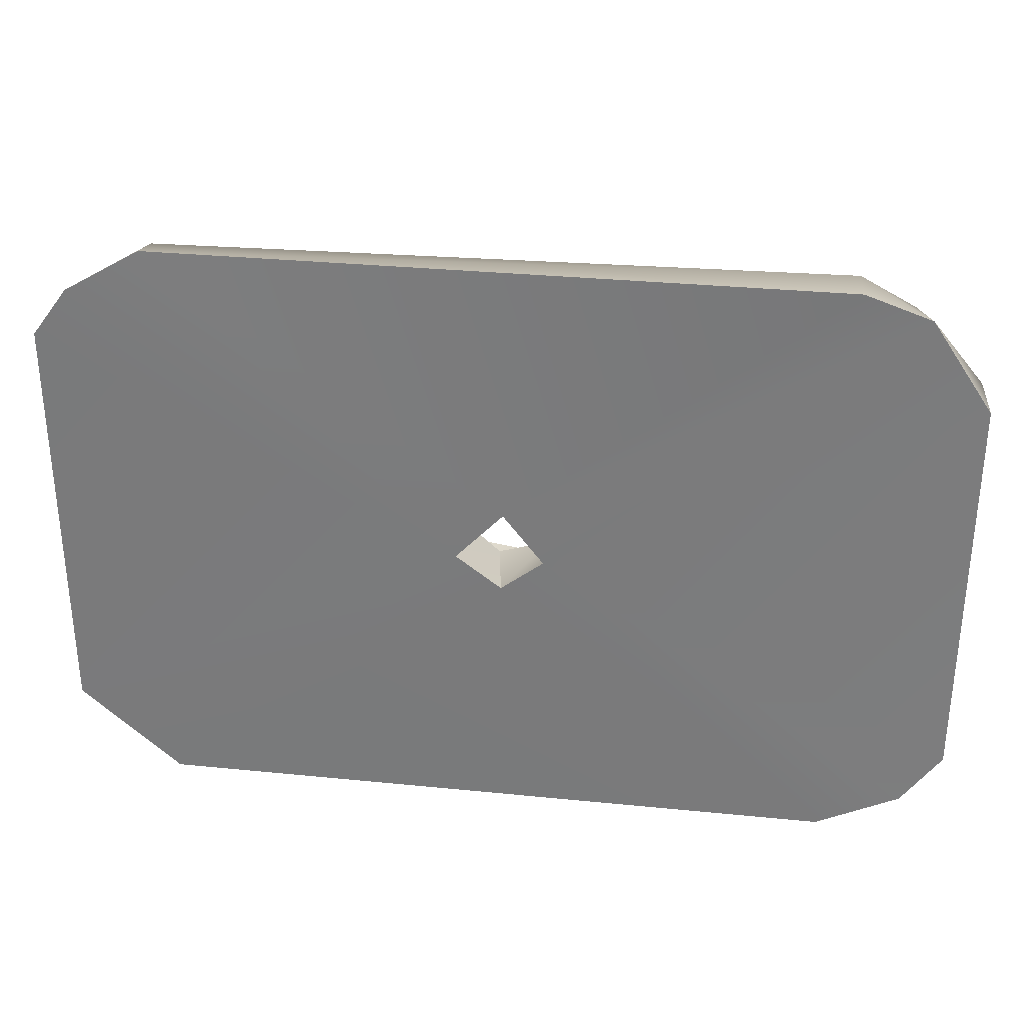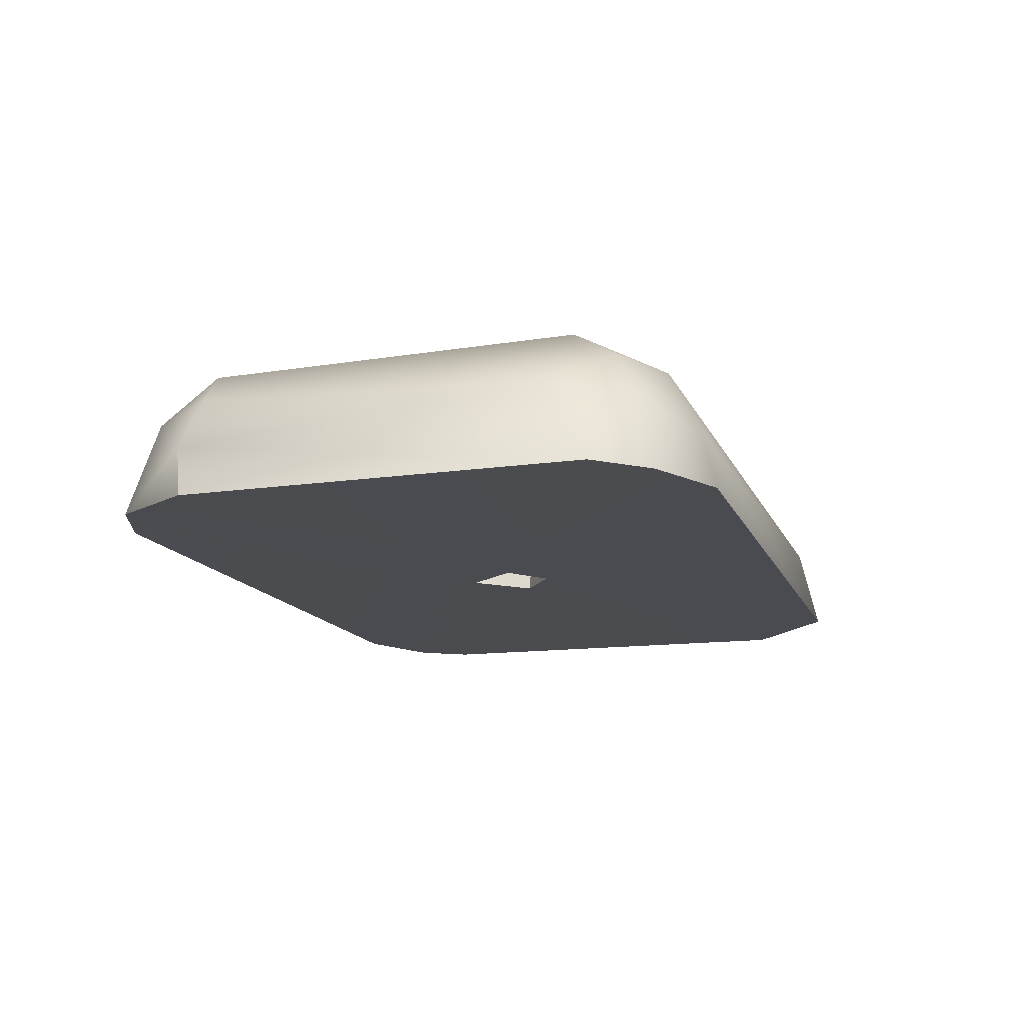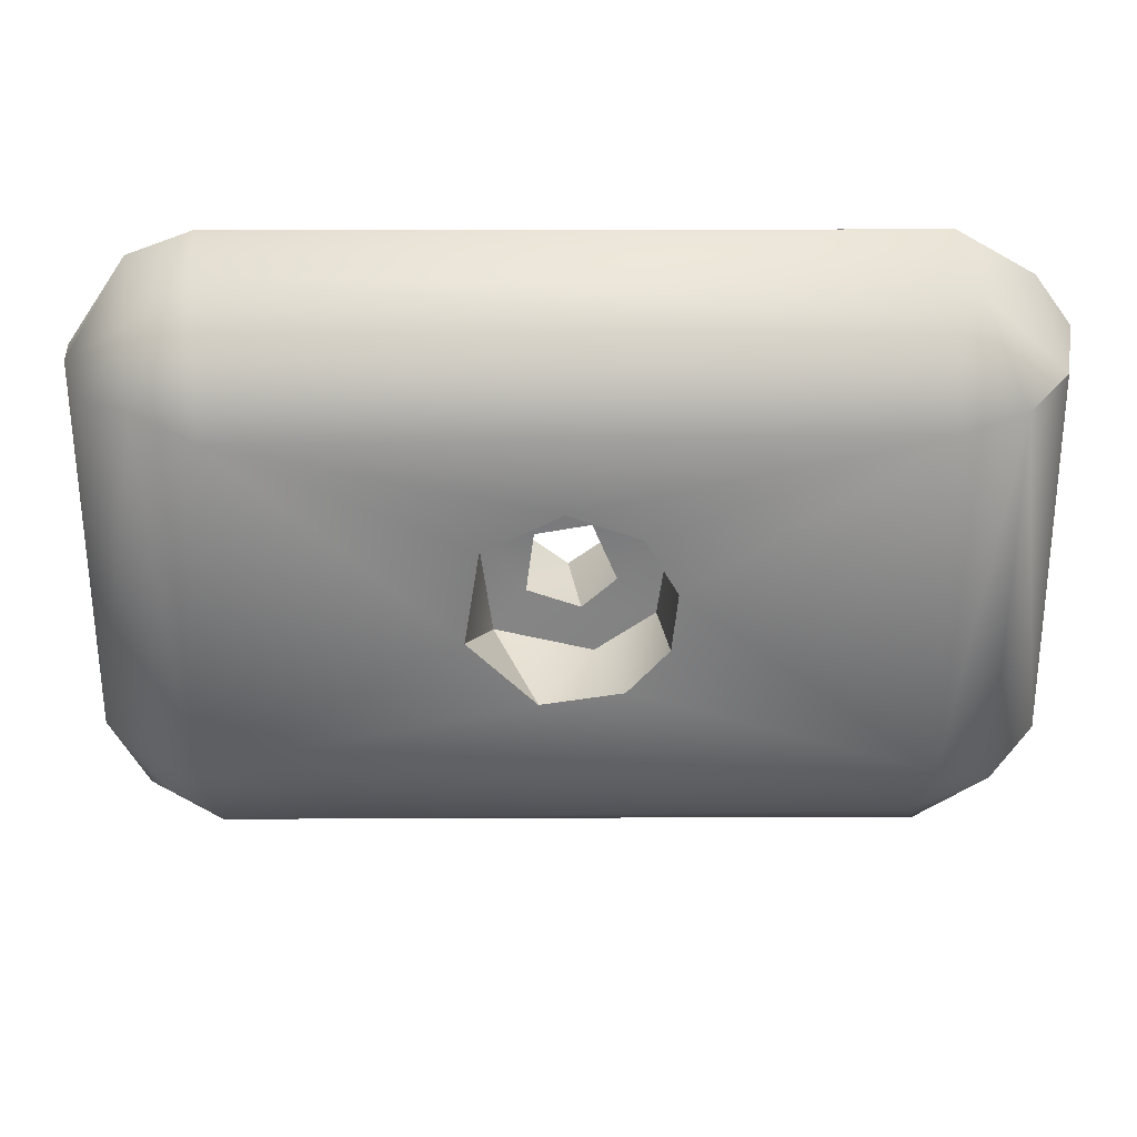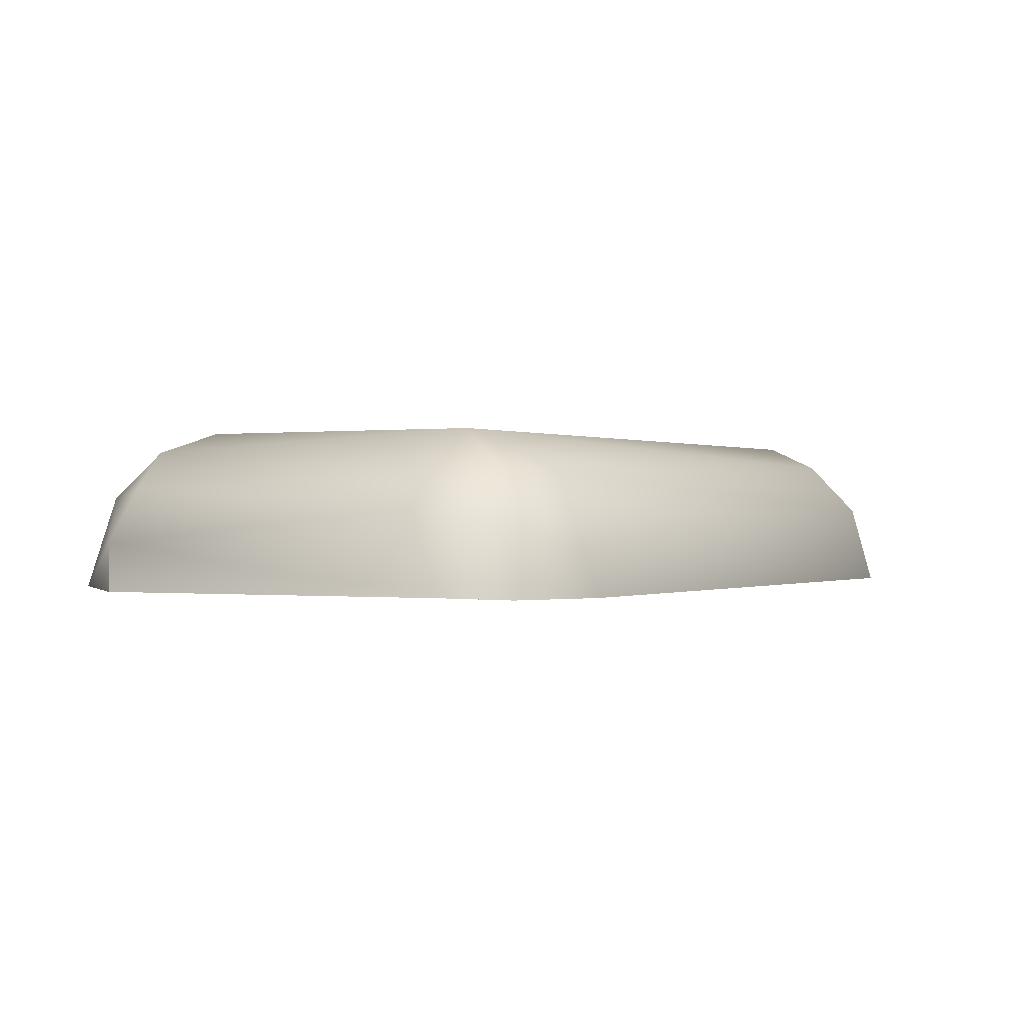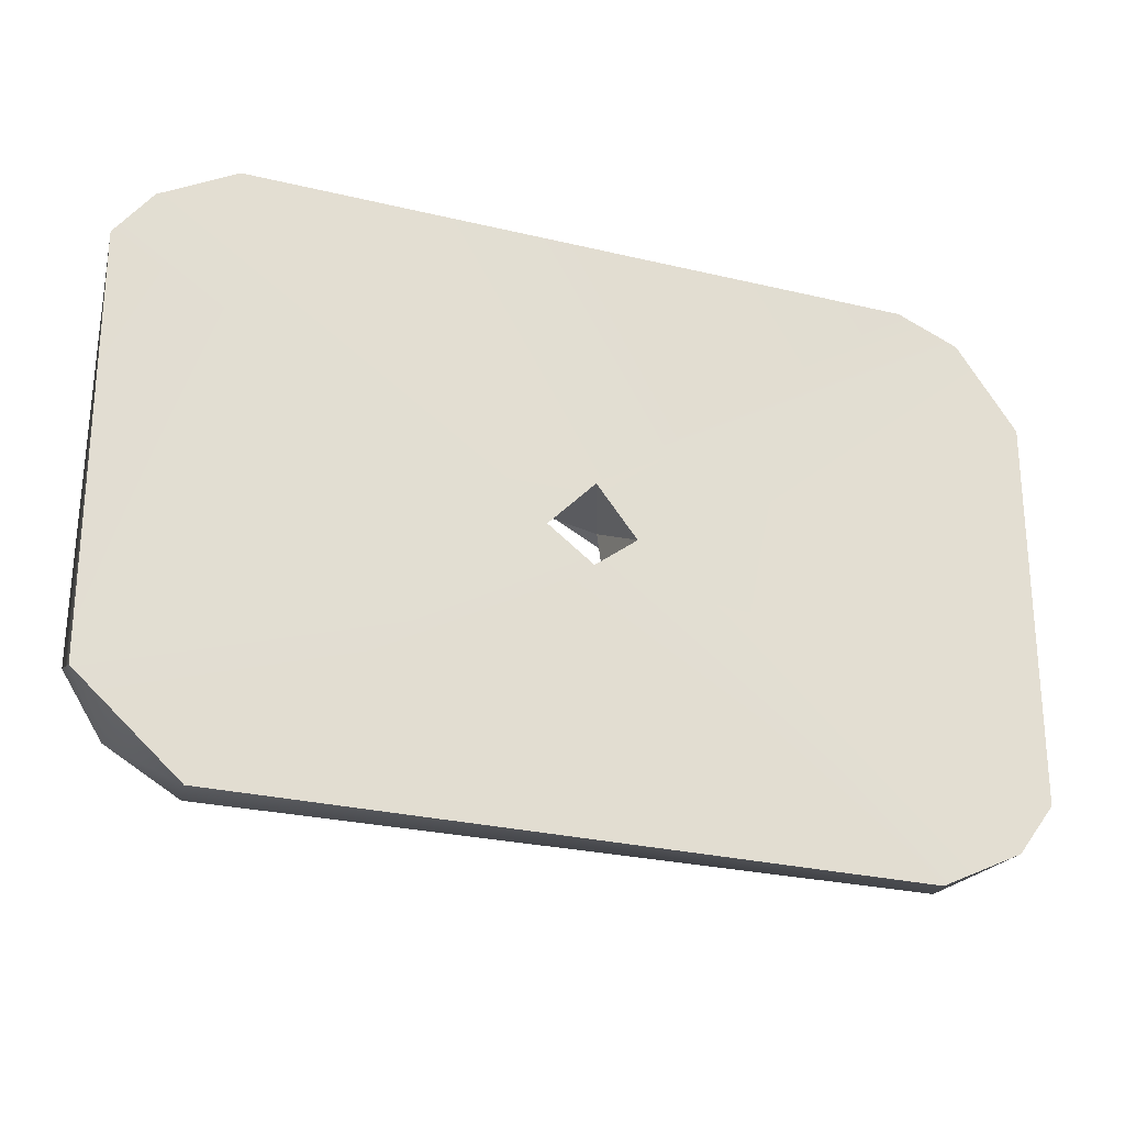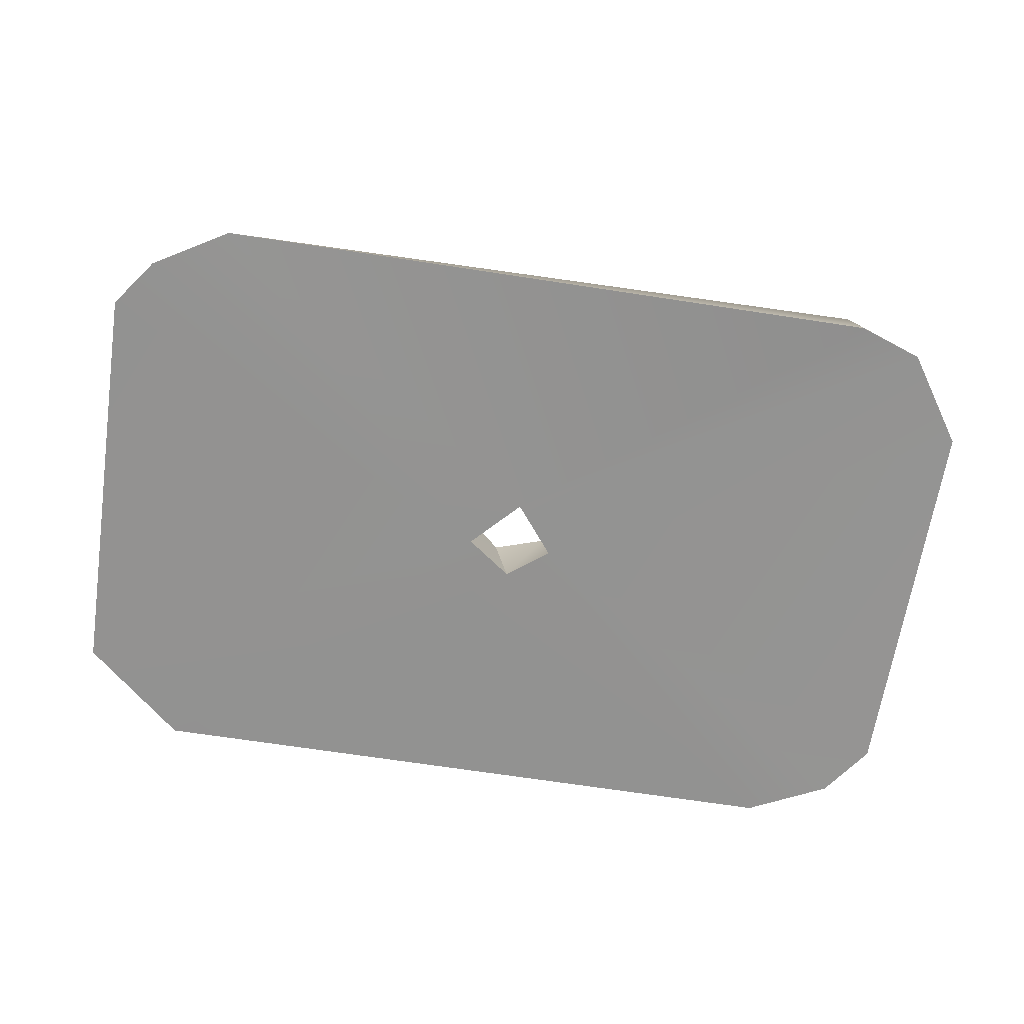
<metadata>
{"format":"obj","ext":"obj","renderer":"f3d","projection":"perspective","resolution":1024,"background":"white","views":[{"elev":30.5,"azim":-172.0,"up":"+Y"},{"elev":-14.4,"azim":-72.9,"up":"+Z"},{"elev":30.0,"azim":-0.2,"up":"+Y"},{"elev":-0.3,"azim":-57.9,"up":"+Z"},{"elev":-26.9,"azim":159.4,"up":"+Y"},{"elev":-66.5,"azim":171.3,"up":"+Z"}]}
</metadata>
<code>
o wieght_middle_up
v -0.02133 0.1034 0.1317
v -0.0254 0.1019 0.1318
v -0.000679 0.08714 0.1316
v 0.02108 0.1034 0.1318
v -0.02122 0.1025 0.1361
v -0.02468 0.1001 0.1376
v 0.02191 0.1017 0.1369
v 0.0204 0.09973 0.1397
v -0.02083 0.0993 0.1401
v -0.02433 0.09646 0.1405
v 0.02047 0.09552 0.1417
v -0.02048 0.09512 0.1419
v -0.006423 0.08245 0.1418
v -0.005504 0.08824 0.1418
v -0.000747 0.09073 0.1418
v -0.02258 0.07375 0.1416
v -0.02432 0.07072 0.1395
v -0.002271 0.07835 0.1418
v 0.02093 0.07358 0.1417
v -0.02144 0.06822 0.1389
v 0.01968 0.06969 0.1402
v -0.02834 0.0739 0.1368
v -0.02877 0.09674 0.1347
v -0.02716 0.09589 0.1381
v -0.02902 0.07134 0.1318
v -0.02619 0.06886 0.1359
v -0.02238 0.06611 0.1347
v -0.02654 0.06803 0.1316
v -0.02136 0.06551 0.1317
v -0.003197 0.08393 0.1316
v -0.02915 0.09638 0.1316
v -0.003009 0.08274 0.1363
v -0.000539 0.08188 0.1316
v -0.002522 0.08647 0.1363
v 0.000836 0.0871 0.1363
v -0.001938 0.09017 0.1364
v -0.00589 0.08717 0.1364
v -0.004962 0.08015 0.1364
v 0.000995 0.07872 0.1364
v 0.000213 0.08165 0.1364
v 0.004624 0.08131 0.1364
v 0.00231 0.08354 0.1364
v 0.002303 0.08399 0.1316
v 0.02786 0.07123 0.1316
v 0.02581 0.1006 0.1317
v 0.02809 0.09757 0.1318
v 0.02157 0.06565 0.1317
v 0.02068 0.0668 0.1369
v 0.02543 0.06843 0.1345
v 0.02764 0.07286 0.136
v 0.02464 0.07141 0.1392
v 0.02457 0.09596 0.1398
v 0.02721 0.09678 0.1365
v 0.005255 0.08591 0.1364
v 0.00262 0.08954 0.1364
v 0.003636 0.08913 0.1418
v 0.005624 0.08567 0.1418
v 0.005246 0.082 0.1418
v 0.002727 0.07913 0.1418
g off
f 3 2 1
f 2 5 1
f 3 1 4
f 4 1 5
f 5 6 9
f 5 2 6
f 4 5 7
f 7 5 8
f 8 5 9
f 9 6 10
f 10 12 9
f 8 9 11
f 11 9 12
f 16 12 10
f 12 15 11
f 16 13 12
f 12 13 14
f 12 14 15
f 16 22 17
f 16 17 20
f 16 18 13
f 19 18 16
f 16 21 19
f 20 21 16
f 16 10 22
f 22 24 23
f 22 23 25
f 22 10 24
f 17 22 26
f 26 22 25
f 17 26 20
f 20 26 27
f 26 25 28
f 27 26 28
f 30 29 28
f 29 27 28
f 25 30 28
f 3 34 30
f 30 2 3
f 30 33 29
f 31 30 25
f 31 2 30
f 30 32 33
f 30 34 32
f 3 35 34
f 35 36 34
f 34 36 37
f 34 37 32
f 32 37 38
f 13 38 37
f 13 37 14
f 36 14 37
f 40 38 39
f 38 18 39
f 32 38 40
f 38 13 18
f 40 39 41
f 40 41 42
f 43 40 42
f 33 32 40
f 33 40 43
f 43 42 35
f 43 35 3
f 4 43 3
f 43 4 45
f 43 44 47
f 43 46 44
f 46 43 45
f 33 43 47
f 29 47 27
f 27 47 48
f 47 49 48
f 44 49 47
f 29 33 47
f 51 48 49
f 44 50 49
f 49 50 51
f 51 21 48
f 51 19 21
f 52 19 51
f 52 51 50
f 52 8 11
f 8 52 7
f 52 53 7
f 52 50 53
f 11 19 52
f 46 45 53
f 7 53 45
f 53 50 46
f 46 50 44
f 27 48 20
f 20 48 21
f 7 45 4
f 42 54 35
f 42 41 54
f 35 54 55
f 56 55 54
f 56 54 57
f 57 54 58
f 58 54 41
f 59 19 58
f 19 57 58
f 58 41 59
f 39 18 59
f 19 59 18
f 39 59 41
f 11 57 19
f 11 56 57
f 15 56 11
f 55 56 15
f 35 55 36
f 36 55 15
f 36 15 14
f 25 23 31
f 2 31 23
f 23 24 6
f 24 10 6
f 23 6 2

</code>
